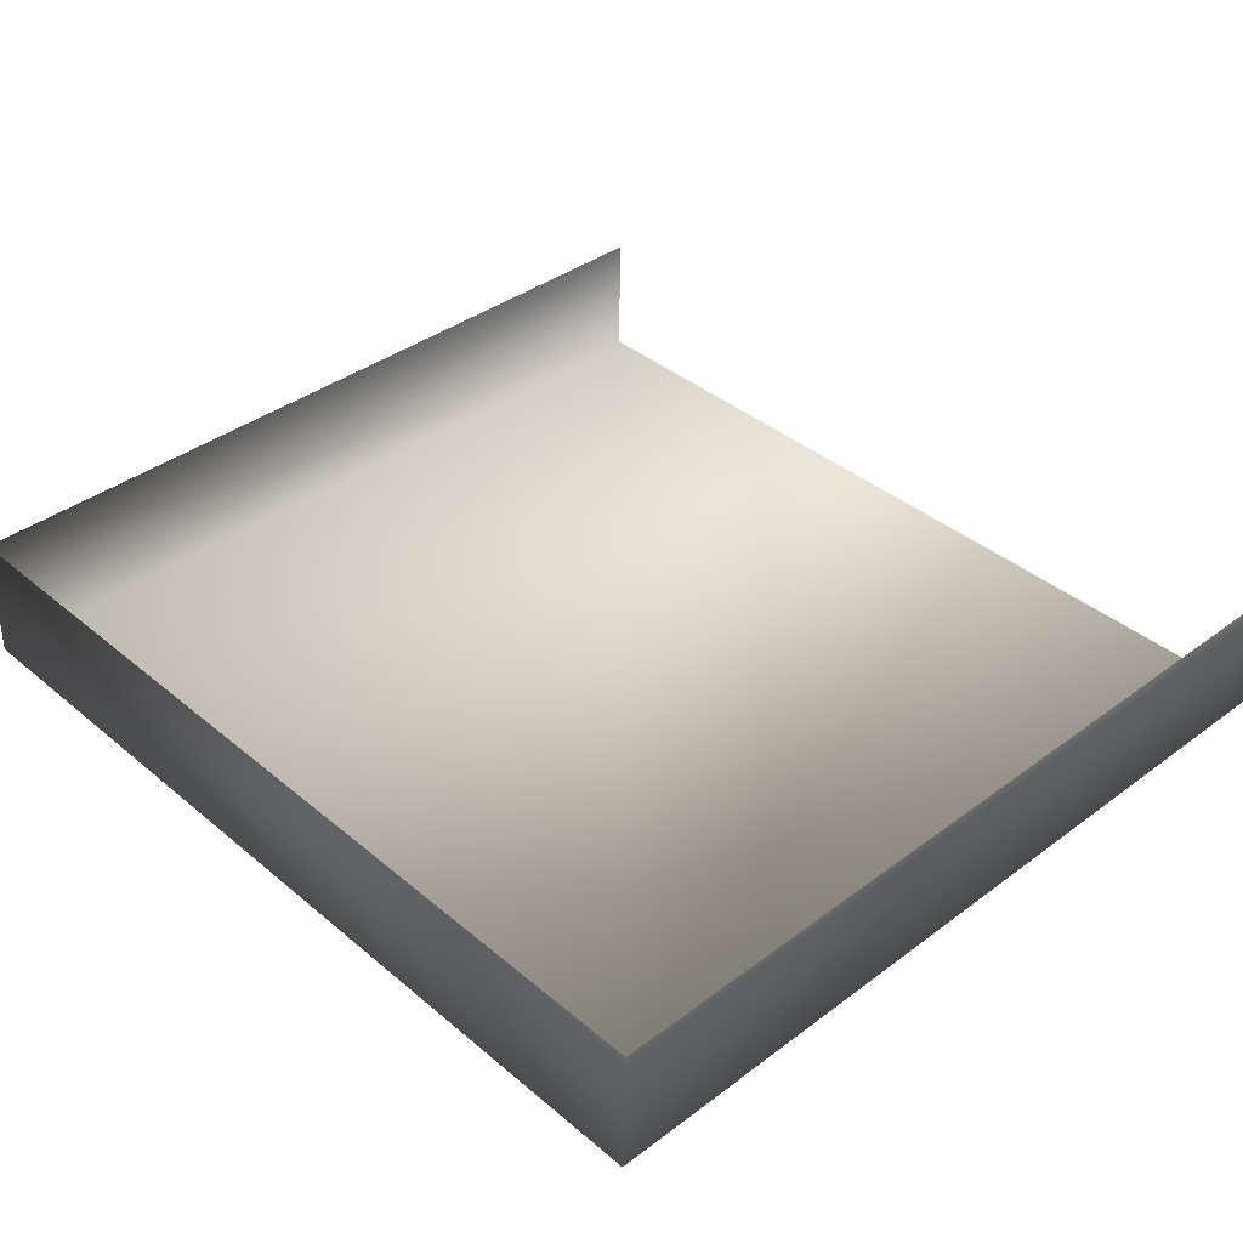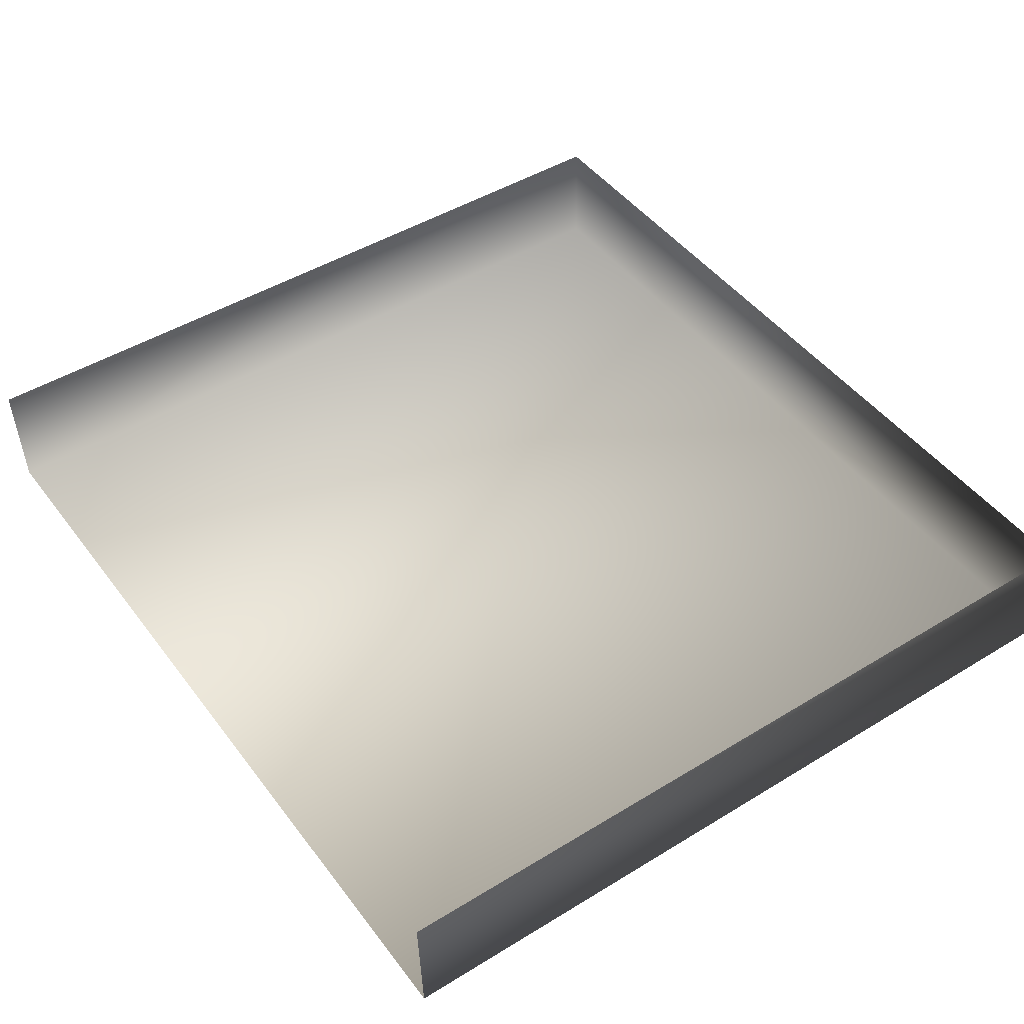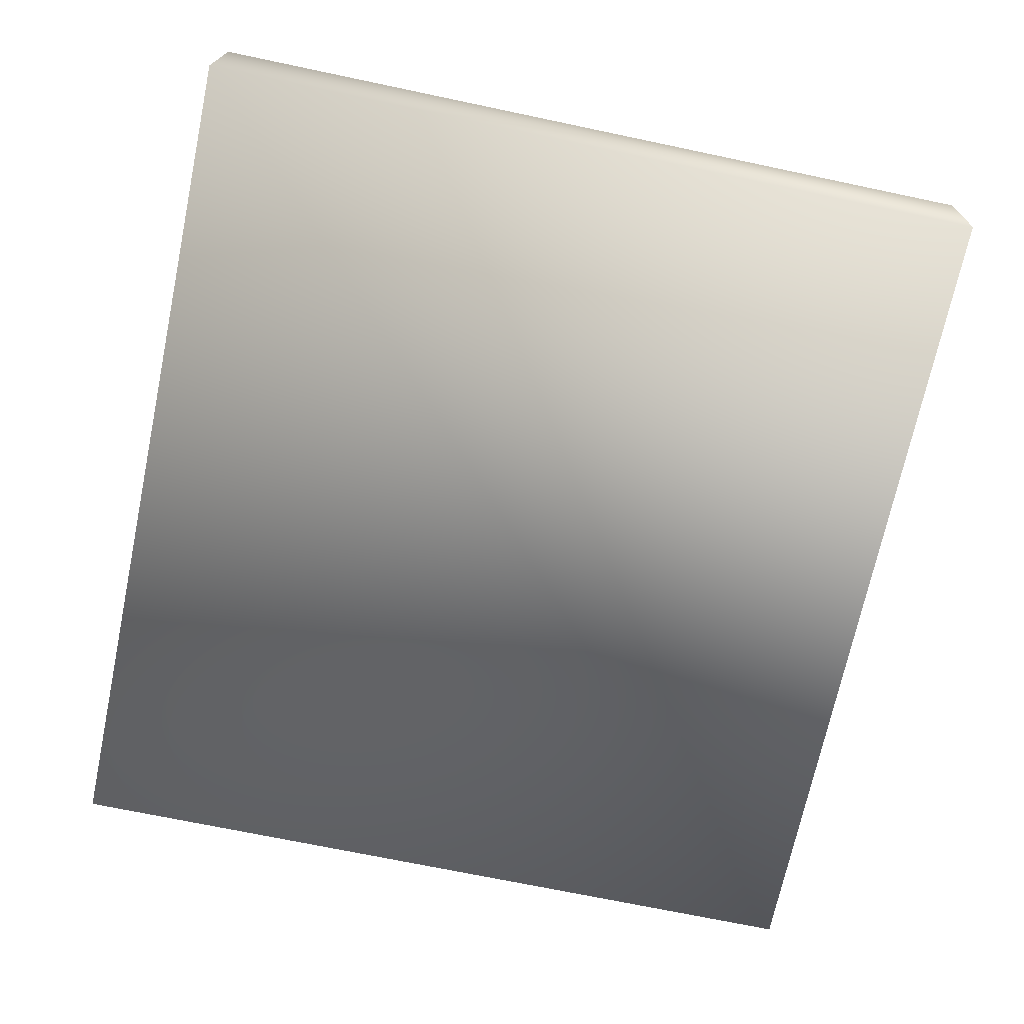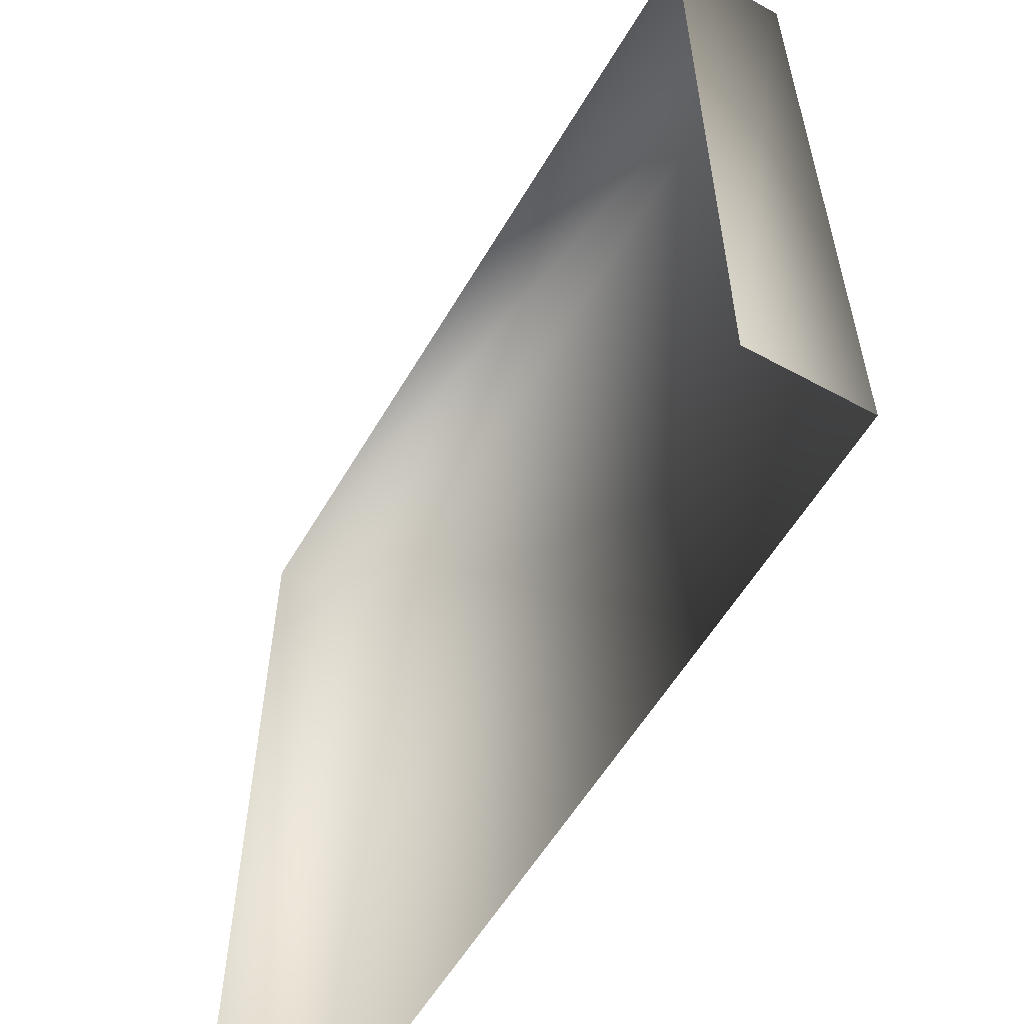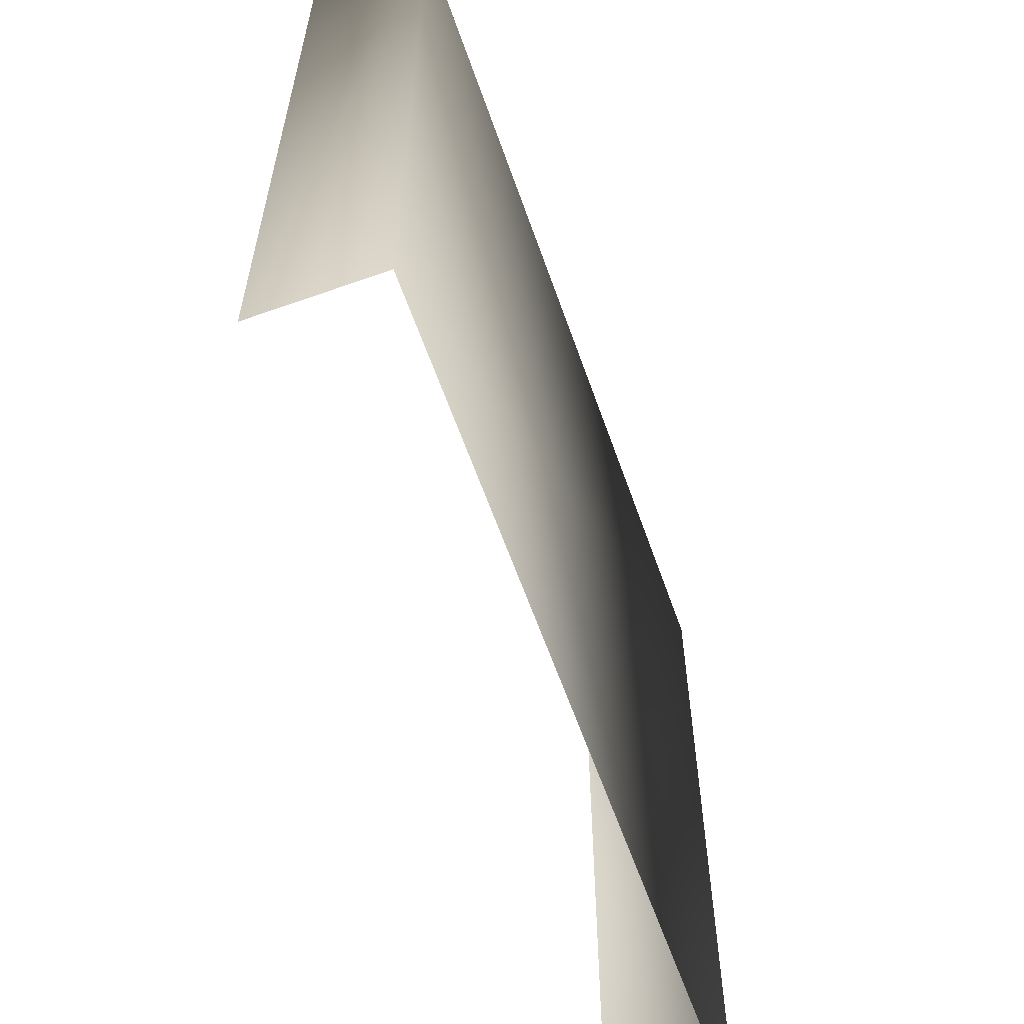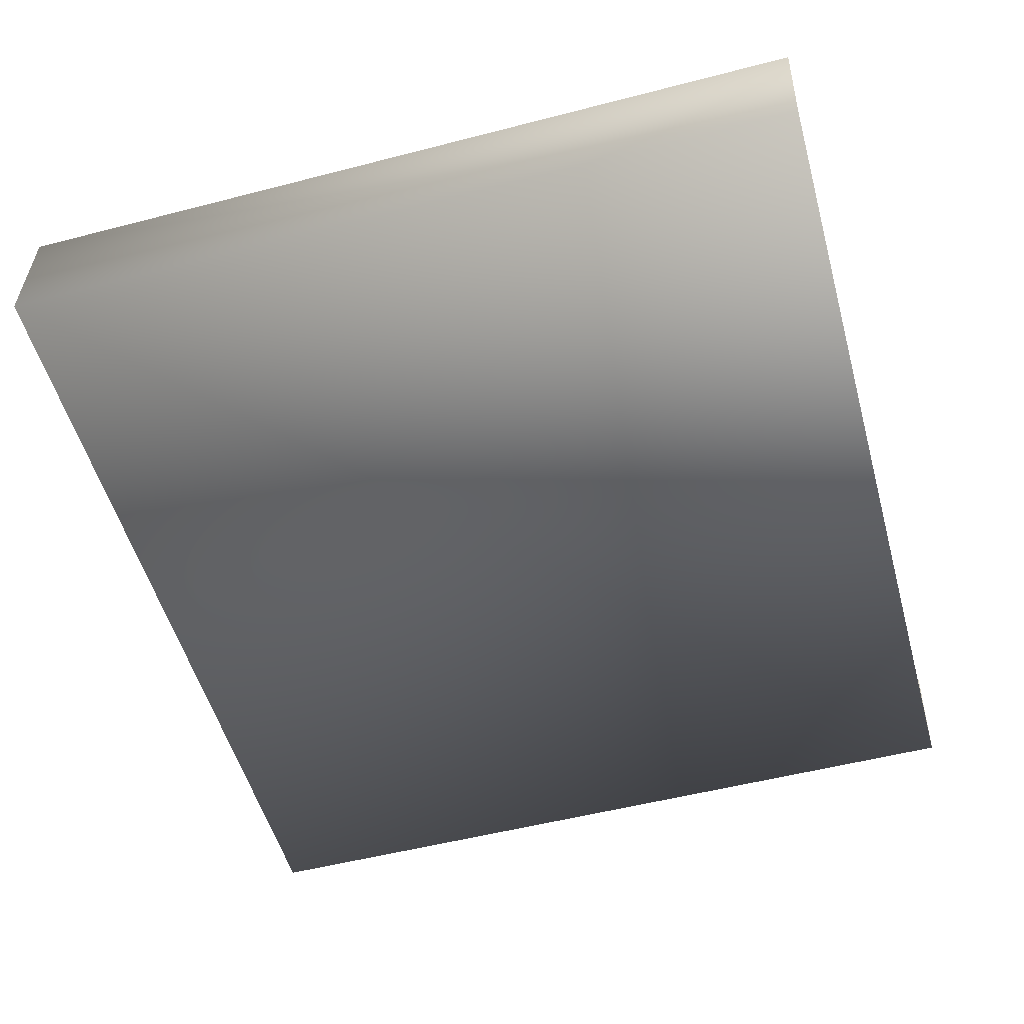
<metadata>
{"format":"obj","ext":"obj","renderer":"f3d","projection":"perspective","resolution":1024,"background":"white","views":[{"elev":38.3,"azim":-133.4,"up":"+Z"},{"elev":46.5,"azim":55.1,"up":"+Z"},{"elev":-70.4,"azim":-101.9,"up":"+Z"},{"elev":-57.4,"azim":59.8,"up":"+Y"},{"elev":-60.7,"azim":109.3,"up":"+Y"},{"elev":-53.2,"azim":-74.5,"up":"+Z"}]}
</metadata>
<code>
g fcbg_cityforest_005_building_unit_04
v 0.9262 0.8738 -0.1298
v 0.9262 0.8664 0.1299
v -0.9262 0.8664 0.1299
v -0.9262 0.8738 -0.1298
v 0.9262 -0.8664 -0.1299
v -0.9262 -0.8664 -0.1299
v -0.9262 0.8664 0.1299
v -0.9262 -0.8738 0.1298
v 0.9262 -0.8738 0.1298
v 0.9262 0.8664 0.1299
v 0.9262 0.8738 -0.1298
v 0.9262 -0.8664 -0.1299
g fcbg_cityforest_005_building_unit_04_0
f 3 2 1
f 4 3 1
f 4 1 5
f 6 4 5
f 7 4 6
f 8 7 6
f 11 10 9
f 12 11 9

</code>
